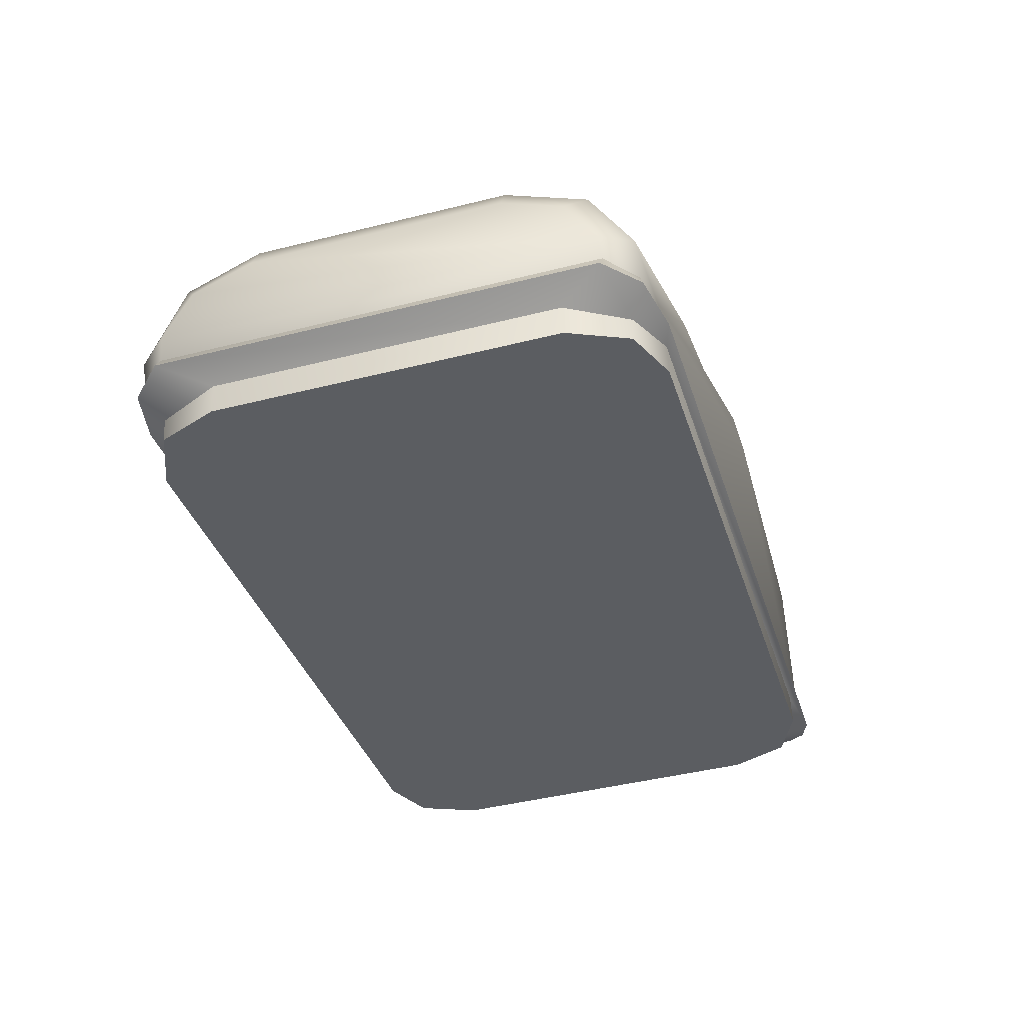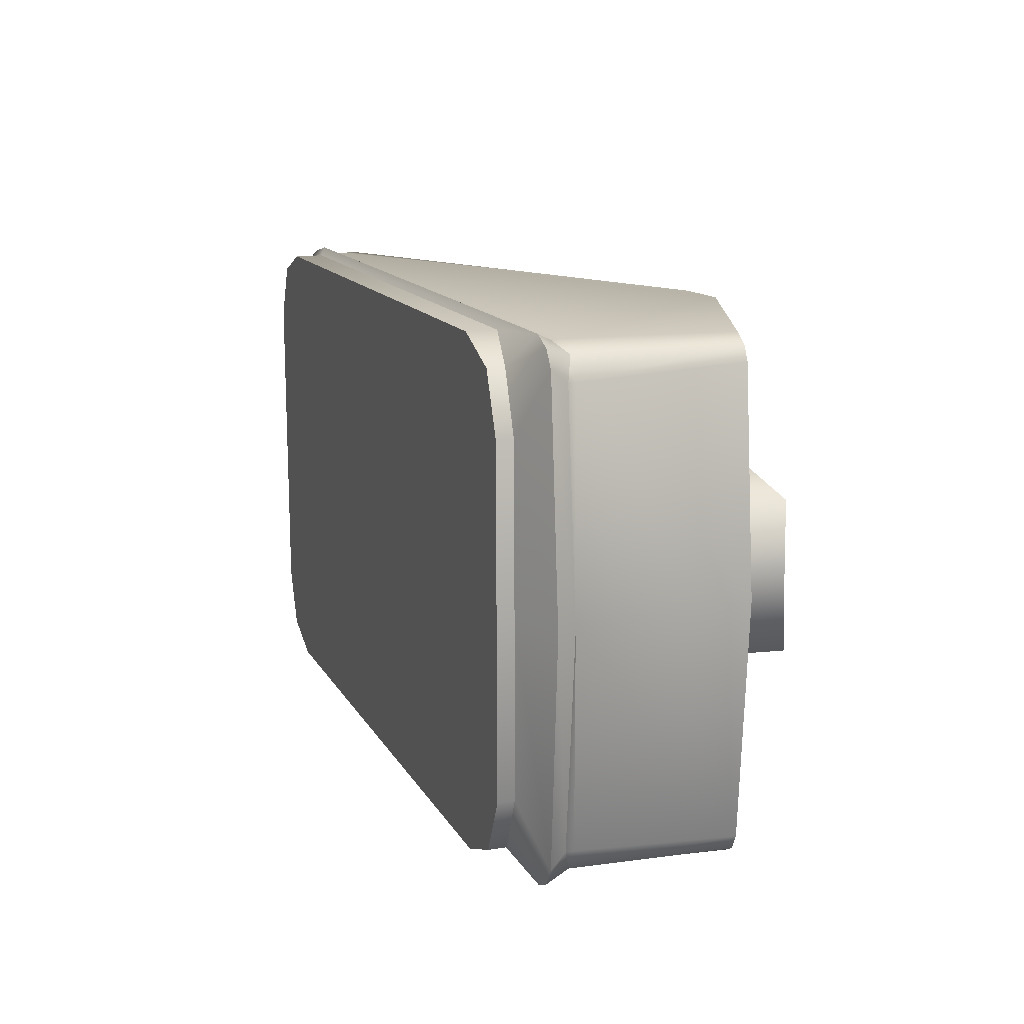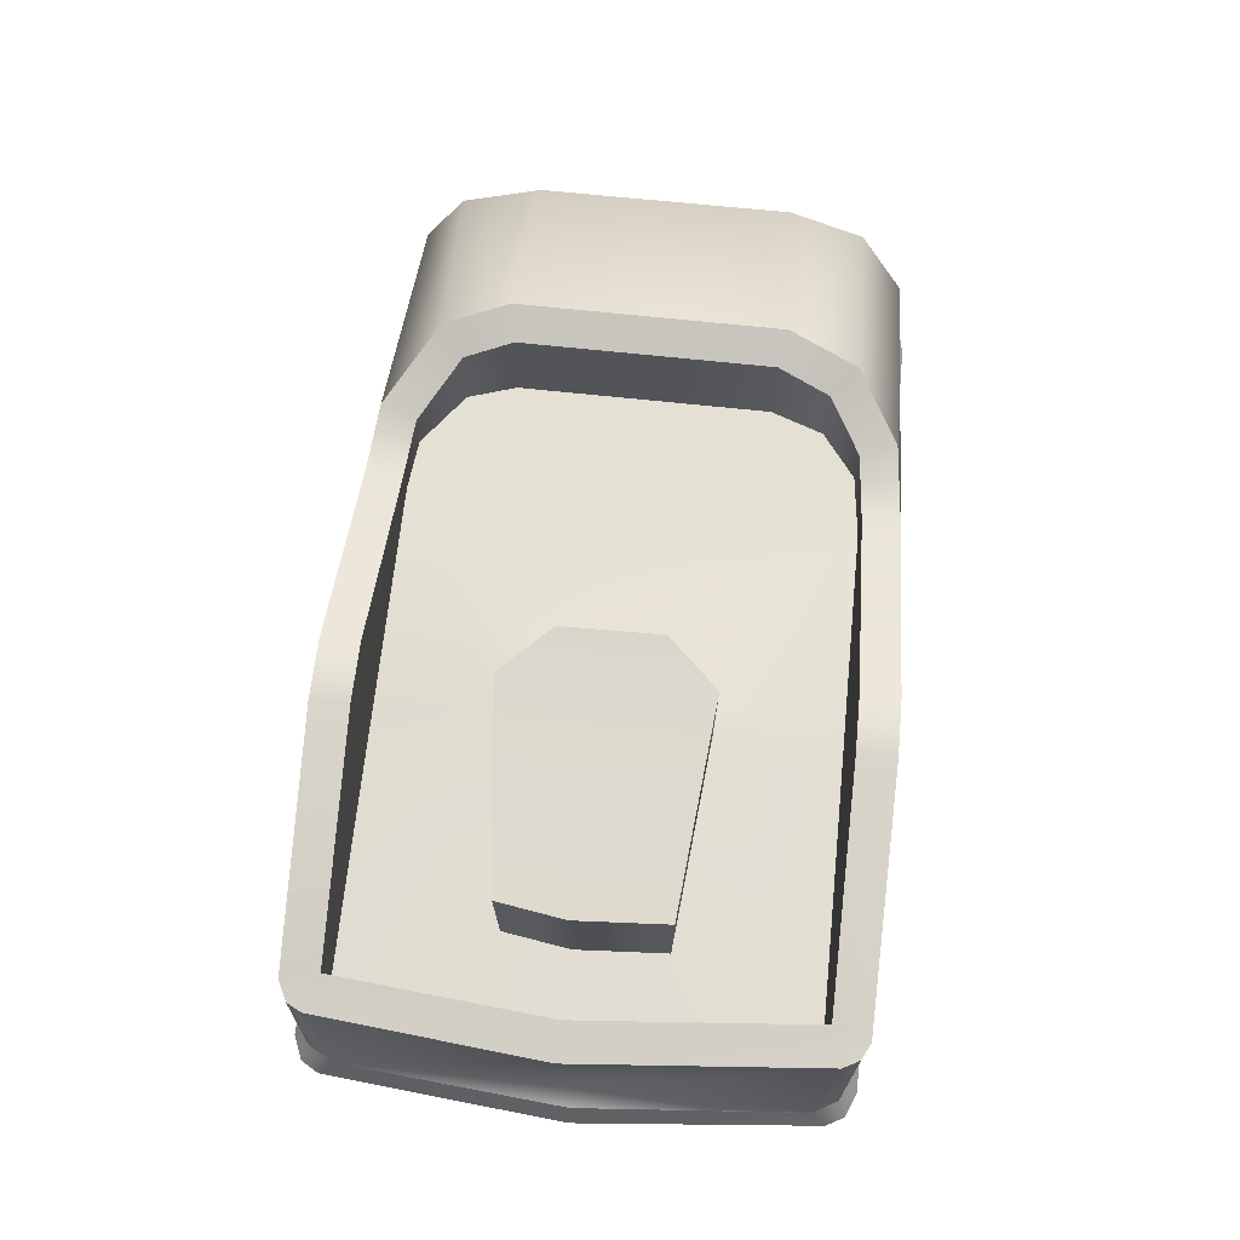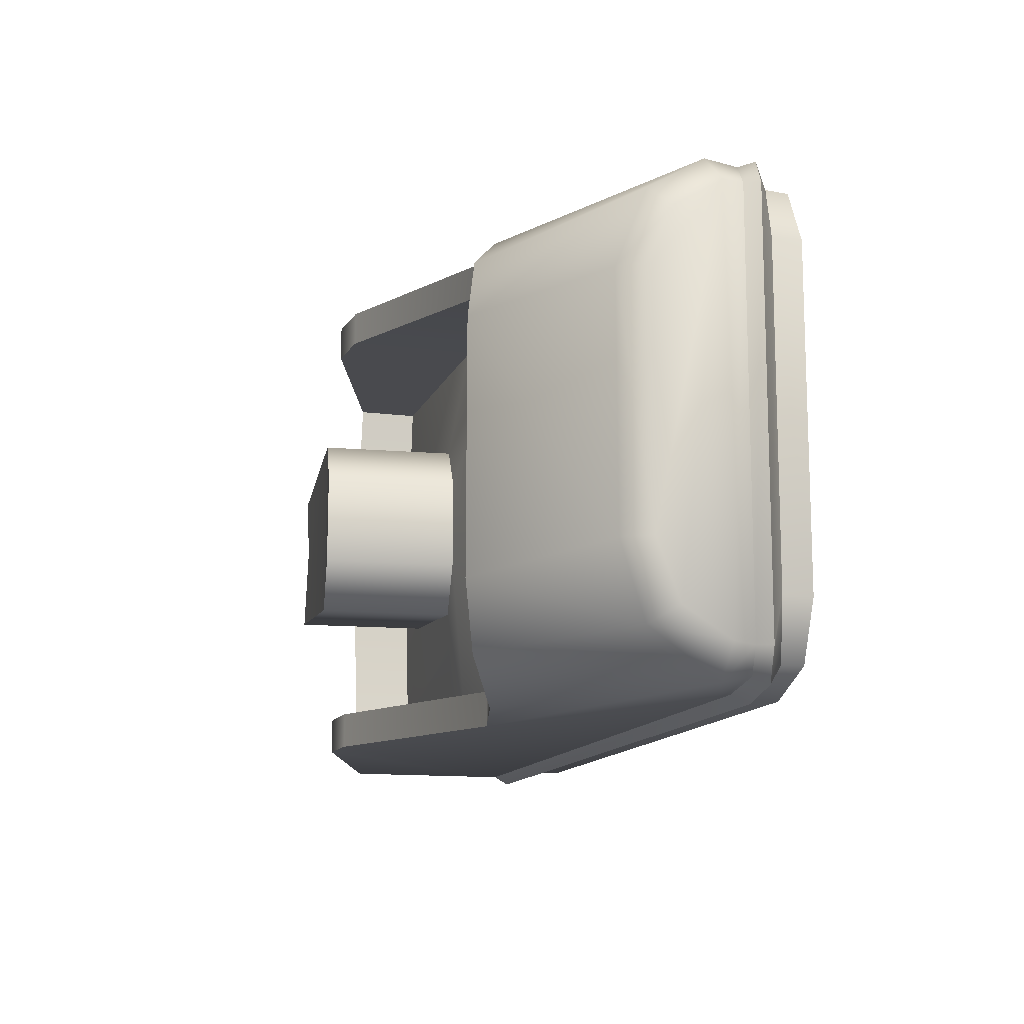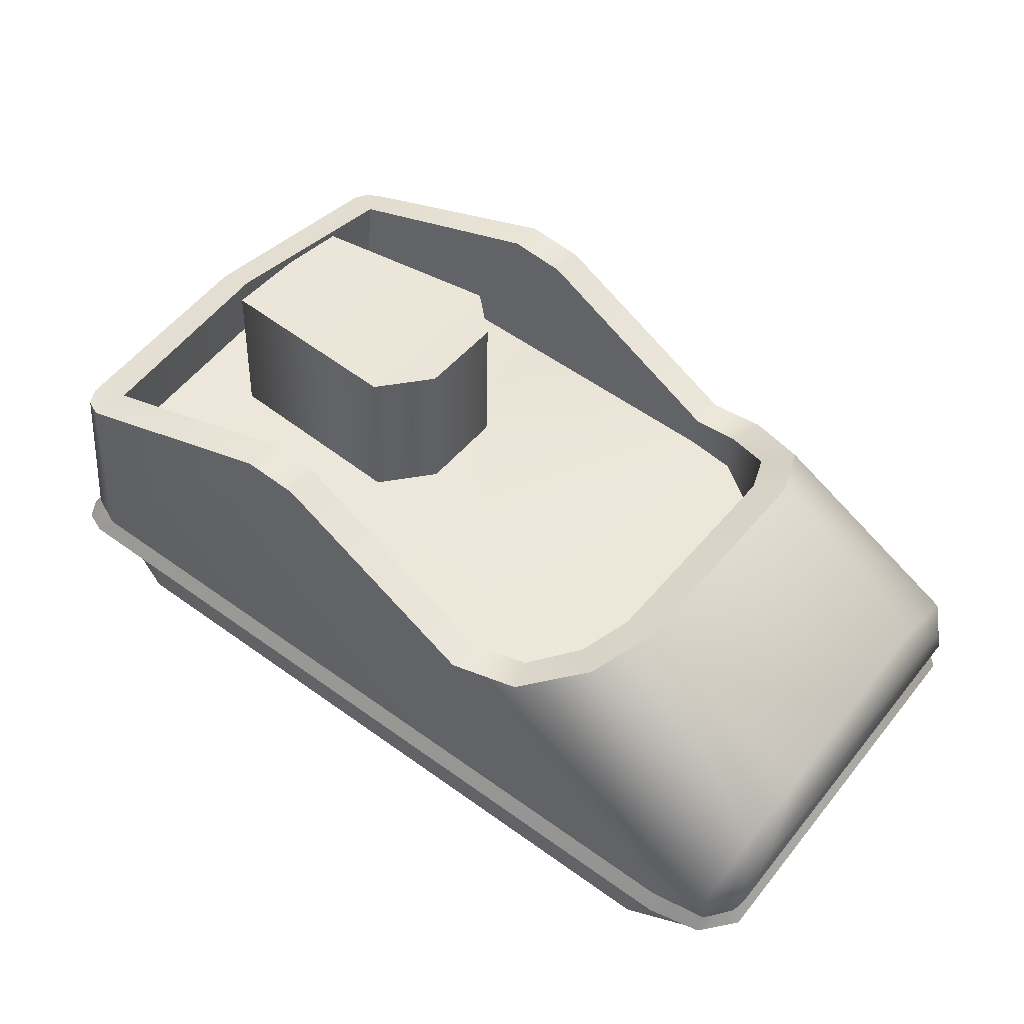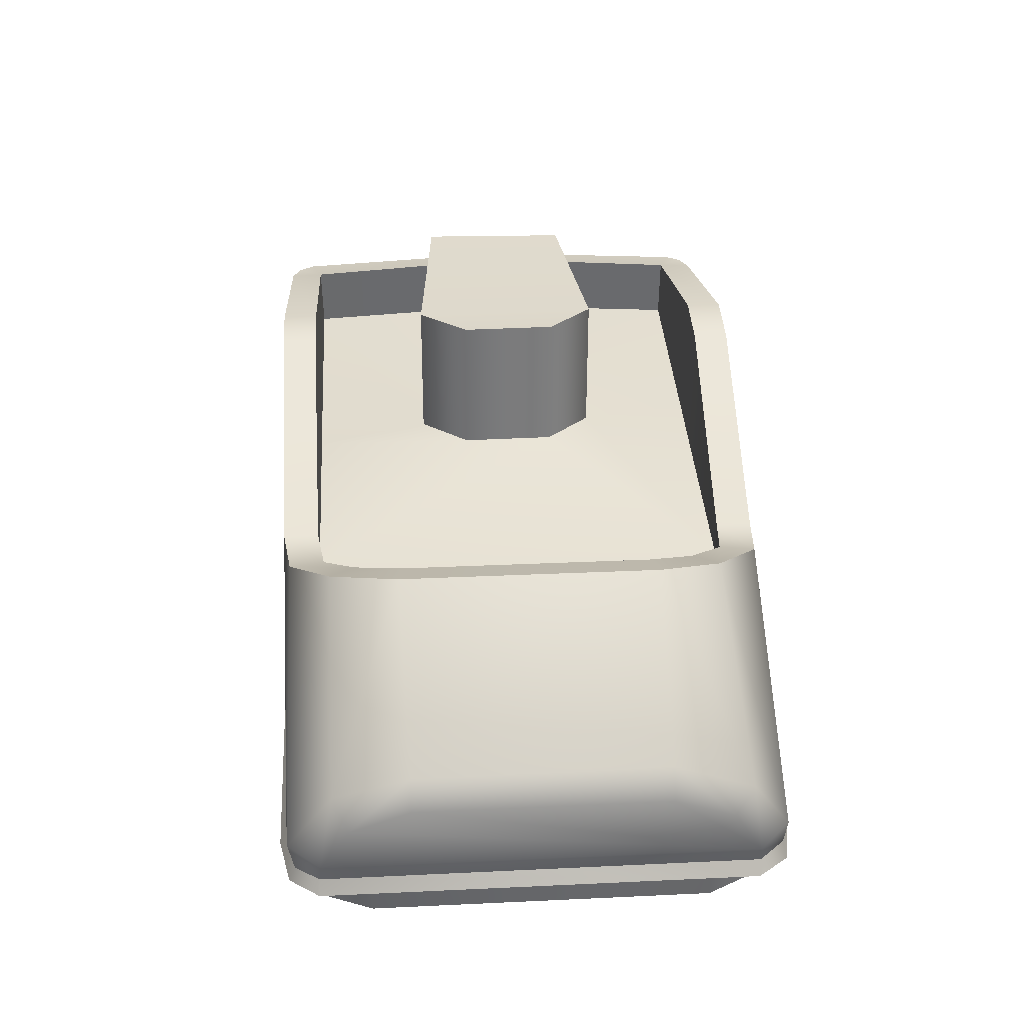
<metadata>
{"format":"obj","ext":"obj","renderer":"f3d","projection":"perspective","resolution":1024,"background":"white","views":[{"elev":-43.7,"azim":105.7,"up":"+Z"},{"elev":14.3,"azim":-101.6,"up":"+Y"},{"elev":73.7,"azim":-85.0,"up":"+Z"},{"elev":-14.2,"azim":80.9,"up":"+Y"},{"elev":44.5,"azim":35.3,"up":"+Z"},{"elev":30.6,"azim":85.3,"up":"+Z"}]}
</metadata>
<code>
o Cube
v 0.09095 0.07518 -0.03214
v 0.02571 -0.07626 0.007545
v 0.1957 0.03551 -0.06097
v 0.08761 -0.07719 -0.03168
v 0.1946 -0.04068 -0.06097
v 0.02922 0.0761 0.006809
v -0.0452 -0.07521 -0.078
v -0.06998 -0.05098 -0.07469
v -0.06849 0.05215 -0.07469
v -0.04293 0.07718 -0.078
v 0.1818 -0.05319 -0.1078
v 0.1562 -0.07821 -0.1045
v 0.009212 -0.07602 0.01046
v 0.1269 -0.03901 -0.02094
v 0.1585 0.07417 -0.1045
v 0.1833 0.04995 -0.1078
v 0.128 0.03601 -0.02093
v 0.01148 0.07636 0.01046
v -0.044 -0.07521 -0.06885
v -0.06932 -0.05098 -0.06966
v -0.07585 -0.06475 -0.05409
v -0.06418 -0.07493 -0.05565
v -0.06191 0.07746 -0.05565
v -0.07387 0.06763 -0.05409
v -0.06783 0.05216 -0.06965
v -0.04174 0.07717 -0.06895
v 0.1932 0.06275 -0.08263
v 0.1674 0.07404 -0.08584
v 0.1597 0.07417 -0.09537
v 0.1845 0.04994 -0.09867
v 0.1651 -0.07834 -0.08584
v 0.1913 -0.06783 -0.08263
v 0.183 -0.05319 -0.09867
v 0.1574 -0.07822 -0.09539
v 0.1933 -0.05884 -0.06811
v 0.1206 -0.05464 -0.02378
v 0.182 -0.07754 -0.08139
v 0.106 -0.06435 -0.03047
v 0.1753 -0.07117 -0.09997
v 0.1742 -0.07104 -0.1069
v 0.1751 0.06753 -0.1067
v 0.1862 0.0718 -0.07905
v 0.195 0.05361 -0.06803
v 0.1759 0.068 -0.09983
v 0.1059 0.06243 -0.03125
v 0.1231 0.05034 -0.02334
v 0.1914 0.03558 -0.05169
v 0.188 -0.06349 -0.05959
v 0.1907 -0.04062 -0.05198
v 0.1904 0.0599 -0.06131
v -0.06453 -0.07459 -0.05834
v -0.07605 -0.06473 -0.05654
v -0.06224 0.07713 -0.05815
v -0.07395 0.0676 -0.05624
v 0.1906 0.06325 -0.08903
v 0.1671 0.07373 -0.08824
v 0.1648 -0.07801 -0.08834
v 0.1886 -0.06824 -0.08923
v 0.1821 -0.07571 -0.08983
v 0.1818 0.07178 -0.08992
v -0.06016 0.06999 -0.07042
v -0.06085 0.07 -0.07566
v -0.05652 0.06648 -0.003396
v -0.06999 0.07448 -0.05477
v -0.07238 -0.07151 -0.05475
v -0.05828 -0.06436 -0.003478
v -0.06181 -0.06857 -0.0758
v -0.06107 -0.06858 -0.07024
v -0.07888 -0.06878 -0.06138
v -0.06689 0.0798 -0.06295
v 0.1929 0.06287 -0.09357
v 0.1658 -0.0806 -0.09374
v 0.1817 -0.07771 -0.09492
v 0.1839 0.07292 -0.09482
v -0.06917 -0.07712 -0.06275
v -0.07682 0.07176 -0.06156
v 0.1663 0.07633 -0.09345
v 0.1909 -0.06852 -0.09367
v -0.07379 0.07697 -0.06213
v -0.07605 -0.07408 -0.06213
v -0.06924 0.000587 -0.07469
v -0.06884 0.001353 -0.06962
v -0.06323 0.004376 -0.00181
v -0.07486 0.001443 -0.05409
v -0.08066 0.001437 -0.05527
v -0.08429 0.001584 -0.06092
v 0.1094 -0.07496 -0.02948
v 0.08716 -0.06625 -0.03185
v 0.02588 -0.06534 0.007539
v 0.1318 0.05754 -0.02105
v 0.1386 0.03792 -0.01809
v 0.09024 0.06426 -0.03229
v 0.02905 0.06517 0.006815
v 0.009381 -0.06509 0.01045
v -0.06638 -0.07238 -0.004931
v -0.06889 -0.0675 -0.004591
v -0.06456 0.0746 -0.004882
v -0.05892 0.07736 -0.005113
v 0.1374 -0.04138 -0.01809
v 0.1289 -0.06216 -0.0215
v 0.01133 0.06544 0.01046
v -0.06153 -0.07487 -0.005188
v -0.07402 0.00458 -0.003774
v 0.1096 0.07299 -0.03032
v -0.06684 0.07017 -0.004591
v 0.02152 0.029 0.01514
v 0.02058 0.02898 -0.02778
v 0.02079 -0.06527 -0.03399
v 0.004198 -0.06502 -0.0318
v 0.1044 -0.06433 -0.045
v 0.1204 0.05037 -0.04687
v 0.1249 0.03605 -0.04749
v -0.03865 0.02333 -0.02474
v 0.1238 -0.03896 -0.04749
v 0.1179 -0.0546 -0.04675
v -0.04072 -0.02241 -0.0246
v -0.04178 0.003926 -0.02561
v 0.1045 0.06245 -0.04476
v 0.08612 -0.06624 -0.04259
v 0.08924 0.06427 -0.04274
v 0.02058 -0.02898 -0.02778
v 0.02404 0.06524 -0.03416
v 0.02152 -0.02897 0.01514
v 0.006142 0.06551 -0.0318
v -0.06085 -0.06395 -0.02323
v -0.05853 0.06642 -0.02329
v -0.06557 0.004407 -0.02248
v -0.04084 0.00394 0.0173
v -0.03977 -0.0224 0.01831
v -0.0377 0.02334 0.01818
v 0.03427 -0.01447 -0.0276
v 0.03522 -0.01446 0.01531
v 0.03522 0.01452 0.01531
v 0.03427 0.01451 -0.0276
f 78 33 30 71
f 18 6 1 28 23
f 86 76 25 82
f 34 19 7 12
f 13 102 22
f 26 29 15 10
f 89 88 119 108
f 27 43 3 5 35 32
f 103 105 24 84
f 82 25 9 81
f 72 75 68 19 34
f 65 95 96 21
f 61 62 9 25
f 30 16 41 44
f 34 12 40 39
f 67 68 20 8
f 64 79 76 54
f 97 64 24 105
f 71 30 44 74
f 72 34 39 73
f 30 33 11 16
f 93 101 124 122
f 8 81 9 62 10 15 41 16 11 40 12 7 67
f 98 18 23
f 2 13 22 31 4
f 35 5 49 48
f 47 49 5 3
f 50 43 27 42
f 37 87 4 31
f 32 35 48 37
f 73 39 33 78
f 39 40 11 33
f 47 3 43 50
f 104 42 28 1
f 74 44 29 77
f 44 41 15 29
f 90 50 42 104
f 48 49 99 100
f 91 47 50 90
f 37 48 100 87
f 91 99 49 47
f 42 60 56 28
f 37 59 58 32
f 31 57 59 37
f 27 55 60 42
f 53 70 79 64
f 23 28 56 53
f 31 22 51 57
f 84 24 54 85
f 32 58 55 27
f 98 23 64 97
f 26 10 62 61
f 68 80 69 20
f 75 80 68
f 7 19 68 67
f 22 102 95 65
f 79 61 25 76
f 64 54 24
f 23 53 64
f 65 21 52
f 80 65 52 69
f 75 51 65 80
f 51 22 65
f 60 74 77 56
f 59 73 78 58
f 57 72 73 59
f 55 71 74 60
f 53 56 77 70
f 57 51 75 72
f 85 54 76 86
f 58 78 71 55
f 79 70 61
f 70 77 29 26 61
f 52 85 86 69
f 21 84 85 52
f 20 82 81 8
f 96 103 84 21
f 69 86 82 20
f 38 88 4 87
f 88 89 2 4
f 46 17 91 90
f 93 92 1 6
f 89 94 13 2
f 14 36 100 99
f 101 93 6 18
f 17 14 99 91
f 66 95 102
f 36 38 87 100
f 92 45 104 1
f 45 46 90 104
f 101 63 126 124
f 63 101 18 98
f 116 121 123 129
f 134 107 106 133
f 83 66 125 127
f 119 110 115 114 112 111 118 120
f 17 46 111 112
f 14 17 112 114
f 92 93 122 120
f 63 98 97
f 66 83 103 96
f 94 89 108 109
f 94 66 102 13
f 66 94 109 125
f 38 36 115 110
f 66 96 95
f 45 92 120 118
f 36 14 114 115
f 88 38 110 119
f 46 45 118 111
f 113 117 128 130
f 63 97 105
f 83 63 105 103
f 63 83 127 126
f 133 106 123 132
f 131 121 108 119
f 106 130 128 129 123
f 117 116 129 128
f 121 116 125 109
f 131 134 133 132
f 121 109 108
f 116 117 127 125
f 117 113 126 127
f 107 113 130 106
f 107 122 124
f 113 107 124 126
f 121 131 132 123
f 107 134 120 122
f 119 120 134 131

</code>
